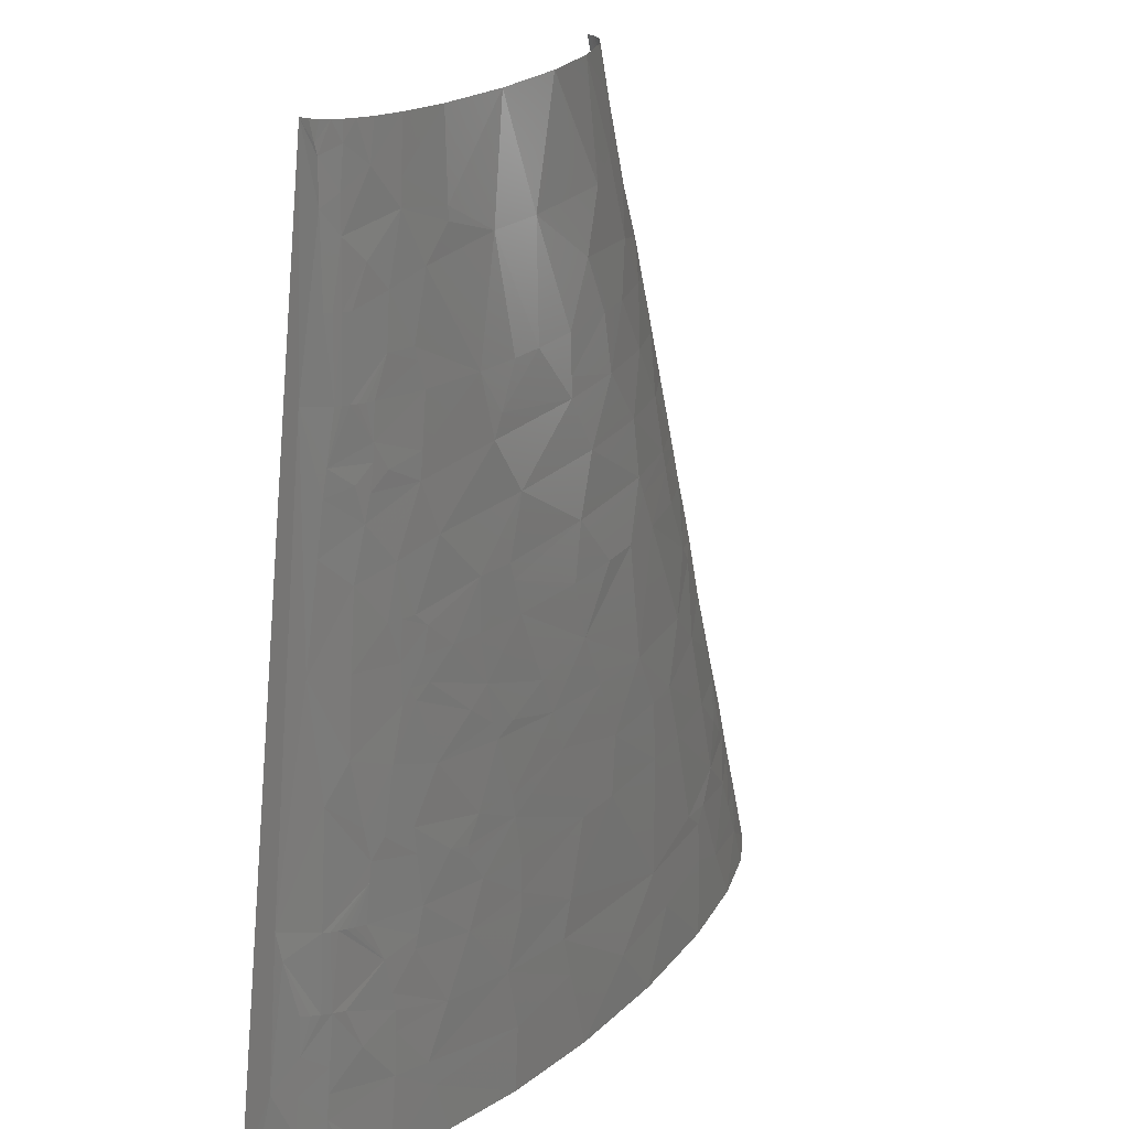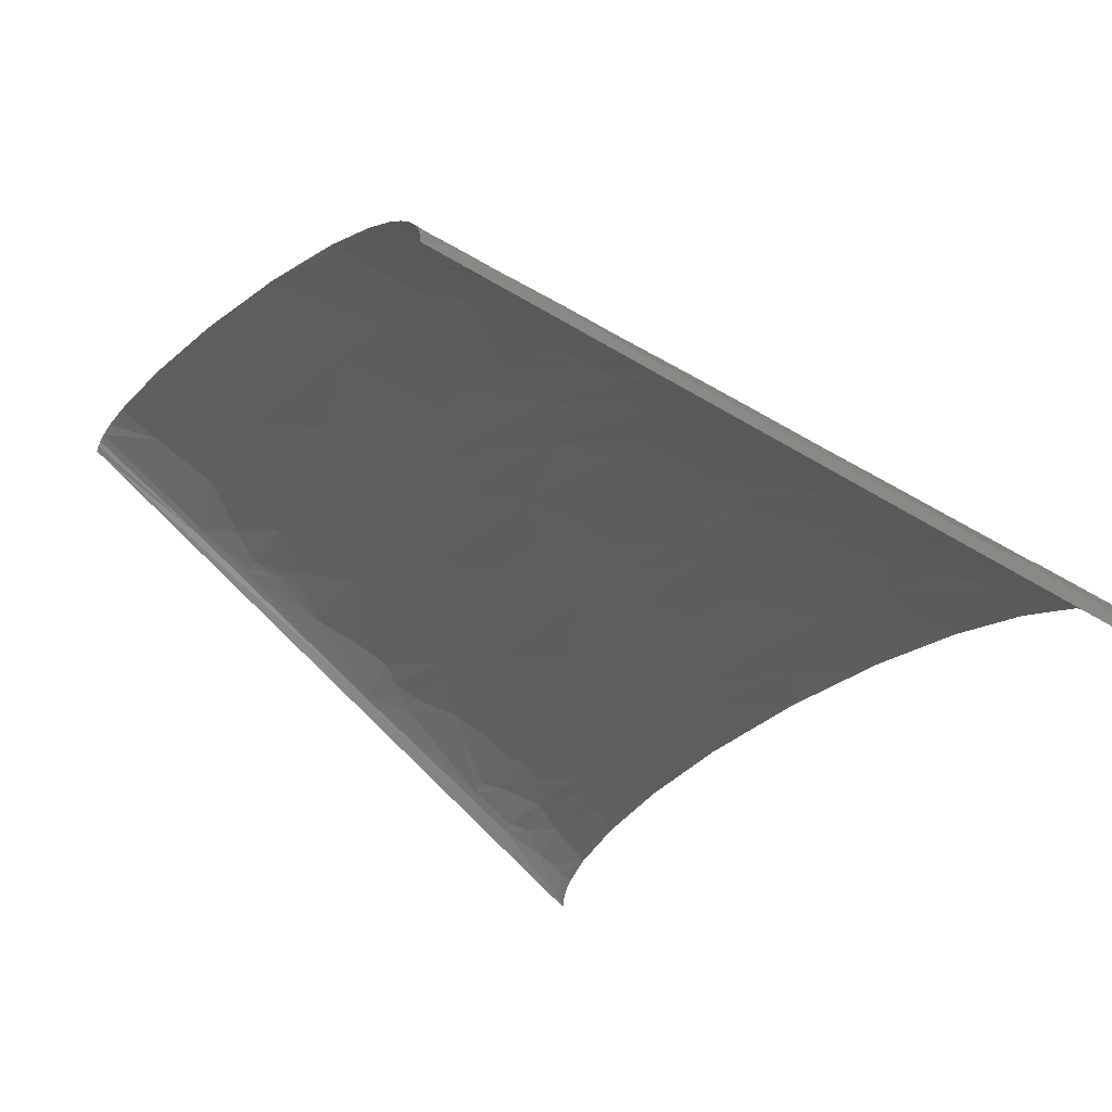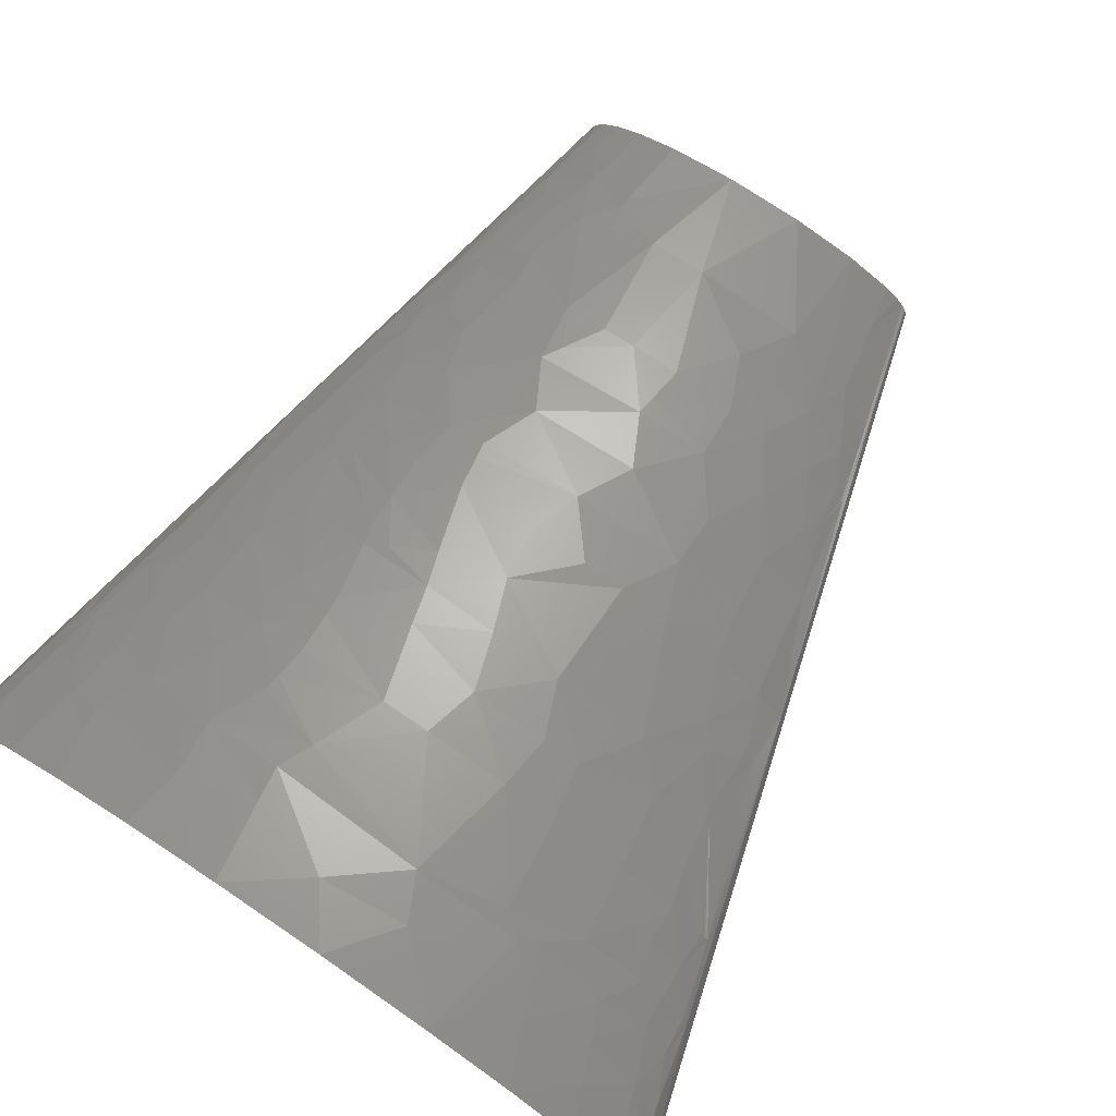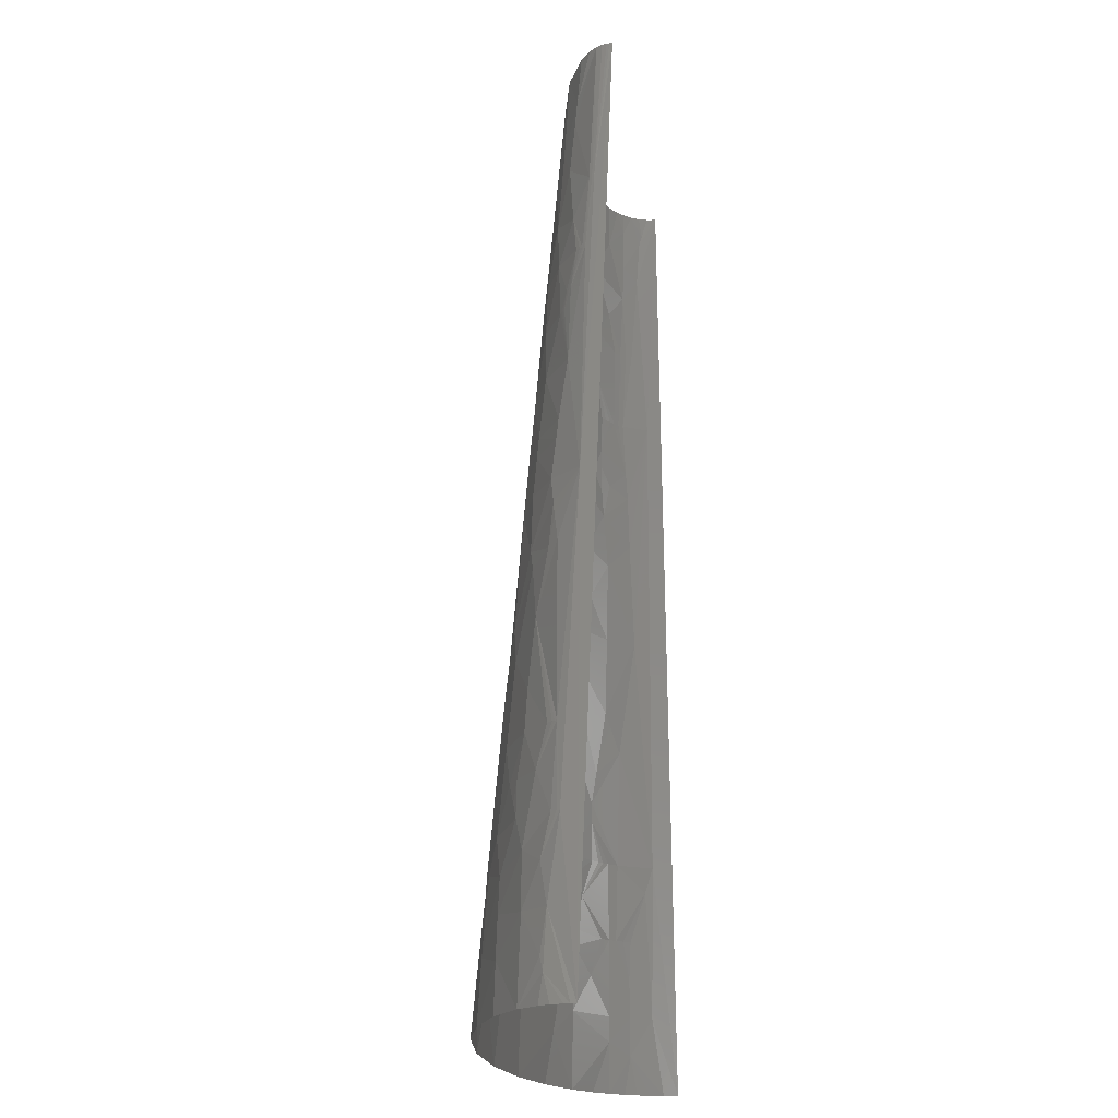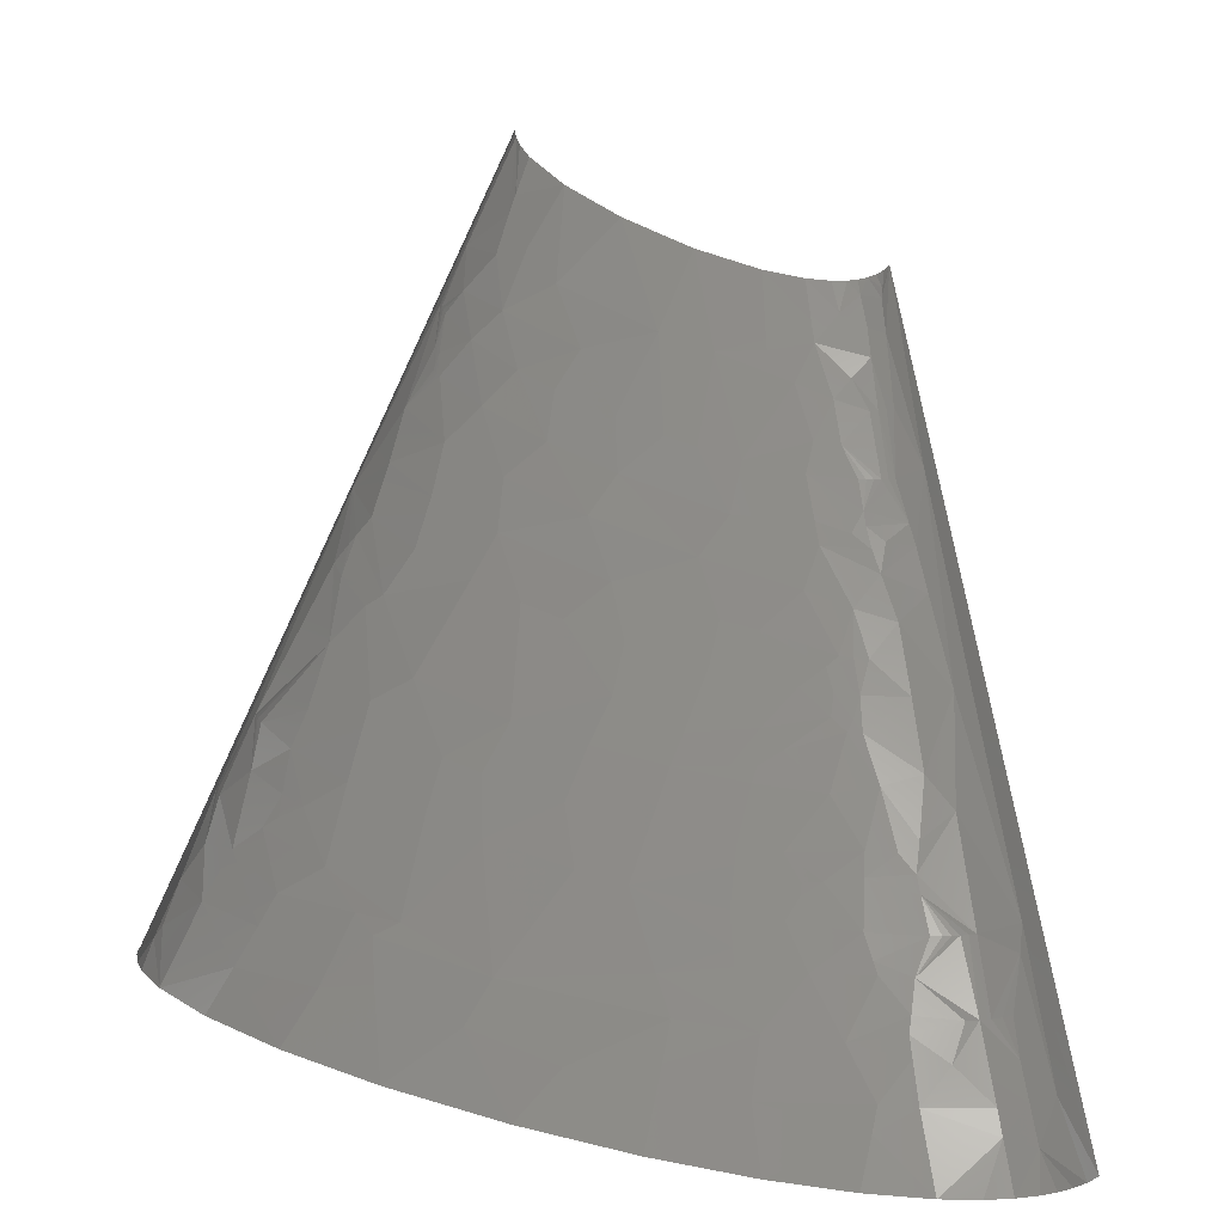
<metadata>
{"format":"stl","ext":"stl","renderer":"f3d","projection":"perspective","resolution":1024,"background":"white","views":[{"elev":22.9,"azim":-54.9,"up":"+Y"},{"elev":-35.9,"azim":-138.1,"up":"+Z"},{"elev":67.6,"azim":34.0,"up":"+Z"},{"elev":-16.7,"azim":97.8,"up":"+Y"},{"elev":-35.6,"azim":152.1,"up":"+Y"}]}
</metadata>
<code>
# stl→obj: 281 verts, 520 faces
v -64.05 72.32 18.52
v -65.71 72.32 17.08
v -68.69 48.21 18.04
v -66.31 48.21 20.02
v -62.25 72.32 19.89
v -44.52 241.1 10.7
v -46.07 241.1 8.945
v -46.94 217 12.2
v 144.3 72.32 8.049
v 151 48.21 8.645
v 152.1 48.21 7.125
v 152.7 48.21 6.138
v -42.7 241.1 12.35
v -45.41 217 13.5
v -40.61 241.1 13.88
v -43.73 217 14.73
v 125.1 144.6 4.617
v 168.4 0 0
v 84.2 289.3 0
v 96.15 241.1 5.448
v 102.2 217 6.812
v 102.7 217 6.282
v 103.1 217 5.749
v 96.75 241.1 4.596
v 83.42 289.3 3.094
v 82.25 289.3 4.878
v 97.16 241.1 3.927
v 83.95 289.3 1.742
v 84.14 289.3 0.8715
v -79.55 24.11 7.626
v -84.2 0 0
v -83.87 0 4.568
v -40.14 16.07 34.59
v -56.06 0 30.76
v -36.82 0 36.69
v -10.65 0 41.09
v -52.27 24.11 30.05
v -41.65 24.11 33.53
v -73.09 64.28 8.849
v -70.8 48.21 15.95
v -72.64 48.21 13.75
v -72.83 72.32 6.347
v -51.61 60.27 26.99
v -60.32 72.32 21.21
v -55.35 72.32 24.07
v -58.27 72.32 22.47
v -63.23 48.21 22.2
v -40.95 64.28 30.43
v -38.48 72.32 30.48
v -42.19 60.27 30.38
v -61.2 108.5 15.7
v -60.09 144.6 10.31
v 66.45 36.16 38.24
v 72.31 72.32 34.43
v 44.78 72.32 37.12
v -54.29 120.5 19.38
v -51.29 144.6 18.44
v -48.13 168.7 17.62
v 113.2 72.32 25.53
v 89.56 72.32 31.53
v 116.8 48.21 27.3
v -52.02 217 4.534
v -42.1 289.3 0
v 142.2 60.27 13.64
v 143.8 72.32 8.748
v 143.2 72.32 9.445
v 143.9 40.18 16.77
v 141.7 72.32 10.9
v 131.2 72.32 18.15
v -33.15 229 18.87
v -41.89 217 15.89
v -39.92 217 16.99
v -37.82 217 18.03
v -24.37 225 21.96
v -22.86 217 22.97
v -3.056 217 26.05
v -25.07 229 21.46
v -19.33 249.1 21.26
v -24.46 273.2 18.02
v -8.928 289.3 20.09
v -22.55 289.3 17.26
v 6.44 253.1 24.06
v 11.4 217 26.88
v 22.38 217 26.89
v 25.42 253.1 24.03
v 39.93 289.3 19.86
v 14.04 289.3 21.56
v 38.76 217 26.03
v 61.36 253.1 19.47
v 60.98 289.3 15.69
v 94.43 229 10.25
v 89.38 217 15.05
v 100.2 217 8.719
v 101.4 217 7.634
v 83.79 249.1 12.63
v 80.75 265.2 11.49
v 78.97 273.2 11.04
v 75.34 289.3 10.18
v 79.88 289.3 7.208
v -77.62 12.05 14.64
v -82.69 0 8.845
v -80.71 0 12.84
v -77.99 0 16.55
v -73.31 0 21.08
v -71 16.07 20.71
v -66.72 0 25.61
v -69.85 24.11 20.52
v -74.01 36.16 14.43
v -68.67 32.14 20.36
v -60.23 36.16 25.3
v -50.73 37.5 29.43
v -33.28 40.18 34.37
v -49.96 44.2 29.12
v -50.55 49.55 28.41
v -7.723 20.09 39.94
v 21.96 0 43.08
v 17.43 25.45 41.12
v 45.29 18.08 41.32
v 58.75 0 41.91
v -53.25 84.37 23.89
v 15.28 38.17 40.12
v -52.21 90.4 23.79
v -53.07 100.4 22.32
v -2.017 61.61 37.45
v -1.03 72.32 36.76
v -16.83 72.32 34.99
v 28.66 72.32 37.7
v -47.8 96.43 25.19
v -38.87 88.39 29.05
v 19.95 49.55 39.39
v -2.525 56.25 37.8
v -39.01 96.43 28.34
v 114.8 18.08 31.32
v 95.25 0 37.37
v 123.4 0 30.96
v 99.55 24.11 34.24
v 101.3 36.16 32.67
v 93.93 42.19 33.6
v -38.8 132.6 25.34
v -38.06 144.6 24.55
v 106.9 40.18 30.95
v 129.4 36.16 24.48
v -36.15 136.6 25.86
v -34.46 132.6 26.69
v -30.77 144.6 26.73
v -29.95 136.6 27.58
v -20.67 144.6 28.96
v -54.55 176.8 11.02
v -40.6 156.7 22.54
v 162.8 8.035 8.818
v 158.2 0 15.61
v 164.5 0 9.762
v 166.6 0 6.677
v 168 0 3.268
v 168.3 0 1.635
v -36.4 156.7 24.07
v 160.8 12.05 9.857
v 150.3 24.11 15.94
v -28.63 152.7 26.64
v -32.27 156.7 25.34
v -51.79 192.9 11.27
v 73.86 90.4 32.6
v 158.2 24.11 8.575
v 136.1 49.55 19.49
v 131.9 54.24 20.77
v 125.1 60.27 22.81
v -50.18 200.9 11.61
v 85.96 90.4 30.49
v 109.1 96.43 23.87
v 96.91 108.5 26.1
v 152.6 36.16 11.01
v 131.8 60.27 19.89
v 66.32 108.5 32.08
v 81.89 144.6 25.94
v 65.75 144.6 28.96
v 128.9 80.35 18
v -25.48 200.9 23.6
v 127.7 84.37 17.93
v 124 104.5 16.4
v 114.1 120.5 18.65
v 108.9 126.6 19.96
v 116 144.6 13.51
v 100.6 144.6 20.67
v -30.98 245.1 18.25
v -25.44 265.2 18.39
v -35.9 253.1 15.31
v -32.46 277.2 14.57
v -30.21 289.3 14.44
v -34.46 289.3 12.13
v -10.72 259.1 22.06
v -10.39 263.2 21.81
v 51.43 235 23.02
v 59.39 217 23.38
v 72.33 217 20.65
v 79.41 233 16.7
v 72.58 259.1 15.72
v -75.83 24.11 14.51
v -9.959 39.17 38.31
v -23.48 58.26 34.96
v 73.77 21.09 38.67
v -21.23 80.35 33.69
v -27.59 85.71 32.09
v -21.52 84.37 33.34
v -16.39 92.41 33.56
v -29.52 112.5 29.59
v -43.29 116.5 25.14
v -2.208 85.71 35.68
v -2.771 92.41 35.15
v 138.6 14.06 23.91
v 144.6 0 23.38
v 135.6 21.09 24.14
v 133.5 26.12 24.26
v 21.03 97.77 35.83
v 48.7 90.4 35.42
v 17.47 110.5 34.85
v -36.33 172.8 22.7
v -22.2 176.8 26.22
v -26.84 192.9 23.9
v -43.71 184.8 18.37
v -44.92 195.5 16.5
v 35.73 126.6 33.36
v 52.08 144.6 30.7
v 32.64 144.6 32.1
v 13.58 121.9 33.93
v 6.357 144.6 31.98
v -41.51 192.9 18.67
v -8.933 160.7 29.53
v -10.7 144.6 30.49
v -40.63 196.9 18.69
v 4.318 155.4 31.09
v -39.89 200.9 18.64
v 3.337 160.7 30.64
v -35.96 198.2 20.57
v -39.2 206.2 18.44
v 10.31 179.5 29.6
v 0.5465 196.9 27.82
v 4.273 203.6 27.57
v 123.2 123.2 13.23
v -37.83 283.3 10.41
v -37.12 289.3 10.14
v -39.27 289.3 7.948
v -39.66 271.2 10.58
v 126.4 124.6 10.4
v 122.4 132.6 11.7
v 120.3 136.6 12.32
v -7.004 111.5 33.35
v -8.59 117.2 32.76
v -16.23 123.7 31.27
v -0.1393 115 33.72
v -9.489 129.2 31.77
v 42.36 109.5 34.34
v 37.62 162 30.49
v -43.59 267.2 6.662
v 46.16 180.4 28.34
v -42.19 280.2 5.588
v -42.14 283.3 4.692
v -41.81 289.3 2.882
v -40.85 289.3 5.529
v 37.03 198.2 27.67
v 37.65 204.5 27.12
v -40.74 260.1 11.27
v 77.05 156.5 25.79
v 74.67 162.5 25.7
v 74.21 180.6 23.99
v 60.88 198.7 24.82
v 98.22 156.6 19.95
v 97.03 162.6 19.59
v 94.72 180.7 18.02
v 83.39 198.8 19.62
v 113.8 156.7 12.48
v 112.7 162.7 11.98
v 110 180.8 9.778
v 98.94 198.9 13.34
v 99.9 198.9 12.8
v 100.6 198.9 12.4
v 101 198.9 12.14
v 101.4 198.9 11.88
v 100.2 204.9 11.42
v 101.2 204.9 10.79
v 101.8 204.9 10.34
v 102.3 204.9 9.991
f 1 2 3
f 1 3 4
f 5 1 4
f 6 7 8
f 9 10 11
f 9 11 12
f 13 8 14
f 13 6 8
f 15 14 16
f 15 13 14
f 17 9 12
f 17 18 19
f 17 12 18
f 20 21 22
f 20 22 23
f 24 25 26
f 24 26 20
f 24 20 23
f 27 28 25
f 27 29 28
f 27 19 29
f 27 25 24
f 27 23 17
f 27 24 23
f 27 17 19
f 30 31 32
f 33 34 35
f 33 35 36
f 33 37 34
f 38 37 33
f 39 3 2
f 39 40 3
f 39 30 41
f 39 41 40
f 42 31 30
f 42 39 2
f 42 30 39
f 43 44 5
f 43 45 46
f 43 46 44
f 43 4 47
f 43 5 4
f 48 45 43
f 48 49 45
f 48 43 50
f 51 42 2
f 51 52 42
f 53 54 55
f 56 52 51
f 57 52 56
f 58 52 57
f 59 60 61
f 62 63 31
f 62 31 42
f 62 42 52
f 62 8 7
f 64 65 66
f 64 9 65
f 64 10 9
f 64 67 10
f 64 68 69
f 64 66 68
f 70 16 71
f 70 15 16
f 70 71 72
f 70 72 73
f 74 75 76
f 74 70 73
f 74 73 75
f 77 70 74
f 77 74 76
f 78 77 76
f 79 80 81
f 82 78 76
f 82 83 84
f 82 76 83
f 85 86 87
f 85 82 84
f 85 84 88
f 85 87 82
f 89 86 85
f 89 90 86
f 91 92 93
f 91 93 94
f 91 94 21
f 91 21 20
f 95 91 20
f 96 20 26
f 96 95 20
f 97 98 90
f 97 99 98
f 97 26 99
f 97 96 26
f 100 32 101
f 100 101 102
f 100 102 103
f 100 103 104
f 100 30 32
f 105 104 106
f 105 106 34
f 105 100 104
f 105 34 37
f 107 105 37
f 108 3 40
f 108 41 30
f 108 40 41
f 108 4 3
f 109 4 108
f 110 107 37
f 110 47 4
f 110 109 107
f 110 4 109
f 111 38 112
f 111 37 38
f 111 110 37
f 113 47 110
f 113 110 111
f 113 111 112
f 114 47 113
f 114 113 112
f 114 43 47
f 114 50 43
f 114 112 50
f 115 36 116
f 115 33 36
f 115 38 33
f 117 115 116
f 118 117 116
f 118 116 119
f 120 2 1
f 120 5 44
f 120 46 45
f 120 45 49
f 120 1 5
f 120 44 46
f 121 117 118
f 121 118 53
f 122 51 2
f 122 2 120
f 123 56 51
f 123 51 122
f 124 125 126
f 124 127 125
f 128 123 122
f 129 122 120
f 129 120 49
f 129 128 122
f 130 121 53
f 130 124 131
f 130 127 124
f 130 55 127
f 130 53 55
f 132 128 129
f 133 134 135
f 133 136 134
f 137 53 136
f 137 136 133
f 138 61 60
f 138 54 53
f 138 53 137
f 138 60 54
f 139 57 56
f 139 140 57
f 141 133 142
f 141 137 133
f 141 142 61
f 141 61 138
f 141 138 137
f 143 139 144
f 143 140 139
f 143 145 140
f 146 143 144
f 146 145 143
f 146 147 145
f 148 52 58
f 148 62 52
f 149 58 57
f 149 57 140
f 150 151 152
f 150 152 153
f 150 153 154
f 150 154 155
f 156 149 140
f 157 151 150
f 157 158 151
f 159 156 140
f 159 140 145
f 159 145 147
f 160 156 159
f 161 62 148
f 162 54 60
f 163 155 18
f 163 150 155
f 163 157 150
f 163 18 12
f 163 158 157
f 164 61 142
f 164 67 64
f 164 142 67
f 165 61 164
f 166 61 165
f 166 69 59
f 166 59 61
f 167 62 161
f 167 8 62
f 167 14 8
f 167 16 14
f 168 59 169
f 168 162 60
f 168 169 170
f 168 60 59
f 171 163 12
f 171 67 158
f 171 10 67
f 171 11 10
f 171 12 11
f 171 158 163
f 172 164 64
f 172 166 165
f 172 69 166
f 172 165 164
f 172 64 69
f 173 174 175
f 173 162 168
f 173 170 174
f 173 168 170
f 176 59 69
f 176 69 68
f 177 76 75
f 178 169 59
f 178 59 176
f 178 176 68
f 179 66 65
f 179 65 9
f 179 169 178
f 179 178 68
f 179 68 66
f 180 170 169
f 180 169 179
f 181 182 183
f 181 183 174
f 181 170 180
f 181 174 170
f 184 78 185
f 184 70 77
f 184 77 78
f 184 15 70
f 186 13 15
f 186 184 185
f 186 15 184
f 187 185 79
f 187 188 189
f 187 81 188
f 187 79 81
f 190 78 82
f 190 185 78
f 191 79 185
f 191 87 80
f 191 185 190
f 191 80 79
f 191 190 82
f 191 82 87
f 192 193 194
f 192 89 85
f 192 85 88
f 192 88 193
f 195 194 92
f 195 92 91
f 195 192 194
f 195 89 192
f 195 91 95
f 196 90 89
f 196 97 90
f 196 89 195
f 196 195 95
f 196 95 96
f 196 96 97
f 197 105 107
f 197 30 100
f 197 107 109
f 197 108 30
f 197 109 108
f 197 100 105
f 198 38 115
f 198 121 130
f 198 130 131
f 198 115 117
f 198 117 121
f 198 112 38
f 199 126 49
f 199 124 126
f 199 131 124
f 199 198 131
f 199 112 198
f 199 48 50
f 199 50 112
f 199 49 48
f 200 119 134
f 200 118 119
f 200 134 136
f 200 136 53
f 200 53 118
f 201 49 126
f 202 132 129
f 202 129 49
f 202 49 201
f 203 202 201
f 204 205 132
f 204 132 202
f 204 202 203
f 206 128 132
f 206 132 205
f 206 56 123
f 206 139 56
f 206 123 128
f 206 144 139
f 206 205 144
f 207 203 201
f 207 201 126
f 207 126 125
f 207 125 127
f 207 204 203
f 208 204 207
f 209 135 210
f 209 210 151
f 209 133 135
f 209 151 158
f 211 209 158
f 211 133 209
f 212 158 67
f 212 142 133
f 212 133 211
f 212 211 158
f 212 67 142
f 213 208 207
f 213 207 127
f 214 55 54
f 214 213 127
f 214 162 173
f 214 127 55
f 214 54 162
f 215 208 213
f 216 217 218
f 216 156 160
f 216 149 156
f 216 58 149
f 216 160 217
f 219 148 58
f 219 216 218
f 219 58 216
f 219 161 148
f 220 161 219
f 220 167 161
f 221 173 175
f 221 222 223
f 221 224 215
f 221 225 224
f 221 175 222
f 221 223 225
f 226 220 219
f 226 219 218
f 227 160 159
f 227 147 228
f 227 159 147
f 227 217 160
f 229 220 226
f 230 225 223
f 230 227 228
f 230 228 225
f 231 167 220
f 231 220 229
f 232 227 230
f 233 218 177
f 233 229 226
f 233 226 218
f 233 231 229
f 234 16 167
f 234 177 75
f 234 231 233
f 234 167 231
f 234 71 16
f 234 72 71
f 234 233 177
f 234 73 72
f 234 75 73
f 235 227 232
f 235 217 227
f 236 218 217
f 236 76 177
f 236 177 218
f 236 217 235
f 237 76 236
f 237 84 83
f 237 83 76
f 238 180 179
f 238 181 180
f 239 240 241
f 239 189 240
f 239 187 189
f 239 242 187
f 243 179 9
f 243 238 179
f 243 9 17
f 244 243 17
f 244 238 243
f 245 182 181
f 245 17 182
f 245 181 238
f 245 244 17
f 245 238 244
f 246 208 215
f 246 204 208
f 246 205 204
f 247 205 246
f 248 144 205
f 248 146 144
f 248 205 247
f 249 215 224
f 249 247 246
f 249 246 215
f 250 247 249
f 250 224 225
f 250 228 147
f 250 147 146
f 250 249 224
f 250 225 228
f 250 248 247
f 250 146 248
f 251 214 173
f 251 173 221
f 251 213 214
f 251 221 215
f 251 215 213
f 252 223 222
f 252 230 223
f 252 235 232
f 252 232 230
f 252 222 175
f 253 62 7
f 253 63 62
f 254 235 252
f 255 253 242
f 255 63 253
f 255 242 239
f 255 239 241
f 256 255 241
f 256 257 63
f 256 258 257
f 256 241 258
f 256 63 255
f 259 235 254
f 259 237 236
f 259 236 235
f 259 84 237
f 260 84 259
f 260 193 88
f 260 88 84
f 261 7 6
f 261 6 13
f 261 186 185
f 261 242 253
f 261 185 187
f 261 253 7
f 261 187 242
f 261 13 186
f 262 175 174
f 263 254 252
f 263 175 262
f 263 252 175
f 264 254 263
f 265 259 254
f 265 194 193
f 265 193 260
f 265 254 264
f 265 260 259
f 266 183 182
f 266 262 174
f 266 174 183
f 267 263 262
f 267 264 263
f 267 262 266
f 268 264 267
f 269 194 265
f 269 92 194
f 269 265 264
f 269 264 268
f 270 182 17
f 270 266 182
f 270 267 266
f 271 267 270
f 271 270 17
f 271 268 267
f 272 268 271
f 272 17 23
f 272 271 17
f 273 92 269
f 273 269 268
f 273 268 272
f 274 273 272
f 275 274 272
f 276 275 272
f 277 276 272
f 278 93 92
f 278 275 276
f 278 92 273
f 278 273 274
f 278 274 275
f 278 276 277
f 279 93 278
f 279 278 277
f 280 93 279
f 280 279 277
f 281 94 93
f 281 21 94
f 281 22 21
f 281 23 22
f 281 272 23
f 281 277 272
f 281 93 280
f 281 280 277

</code>
